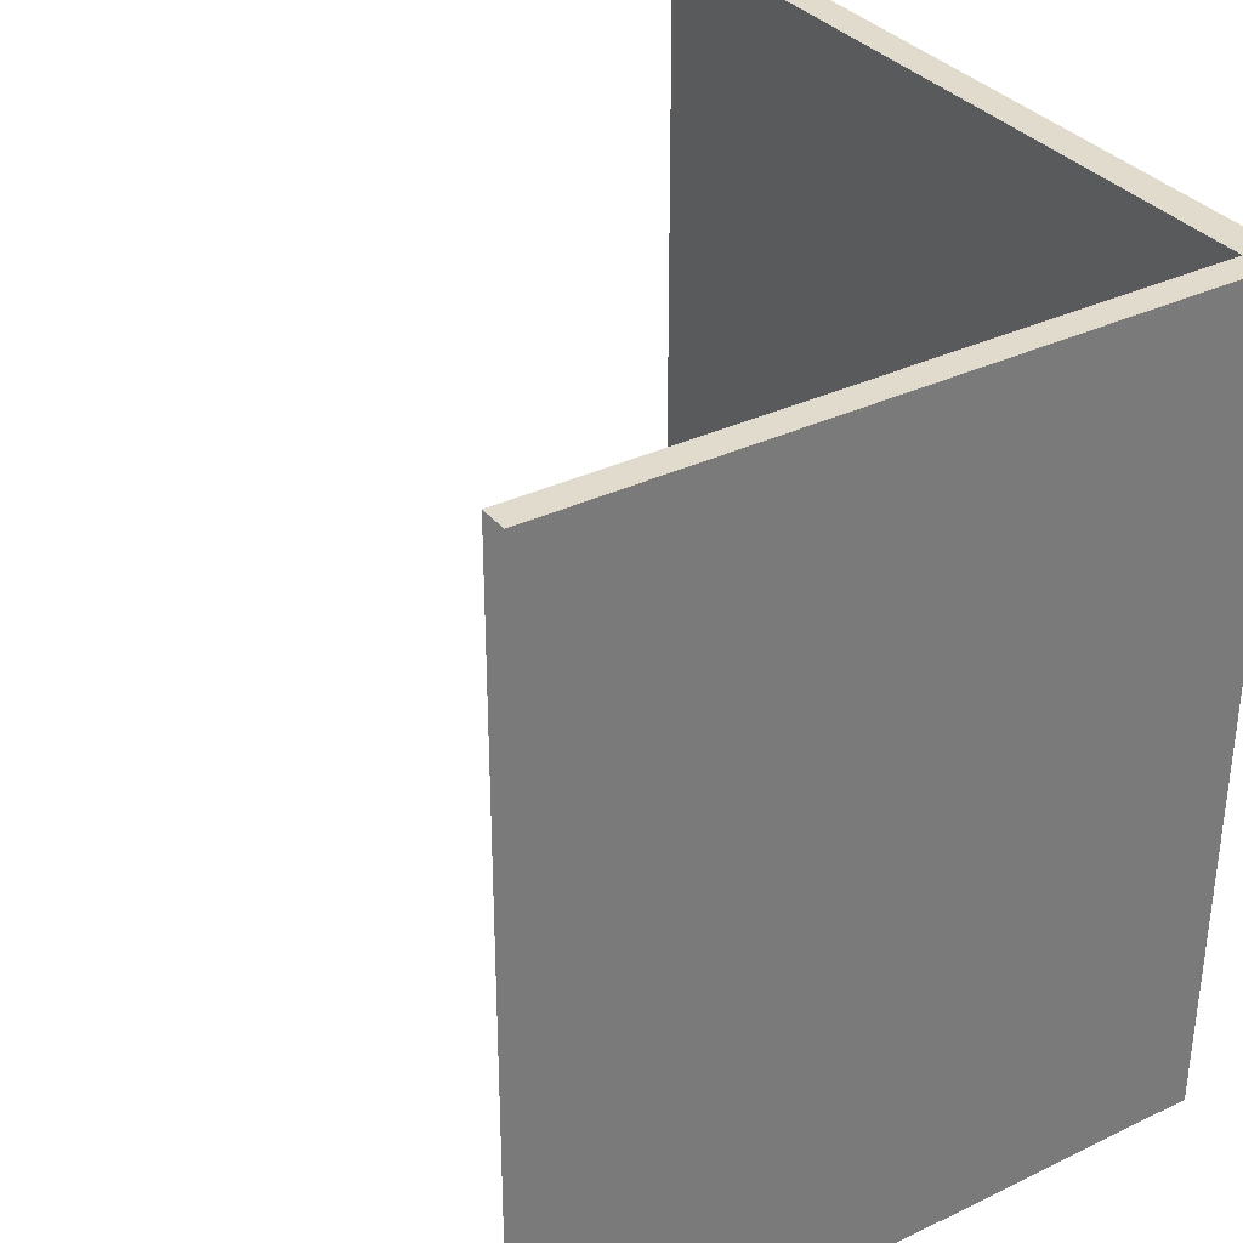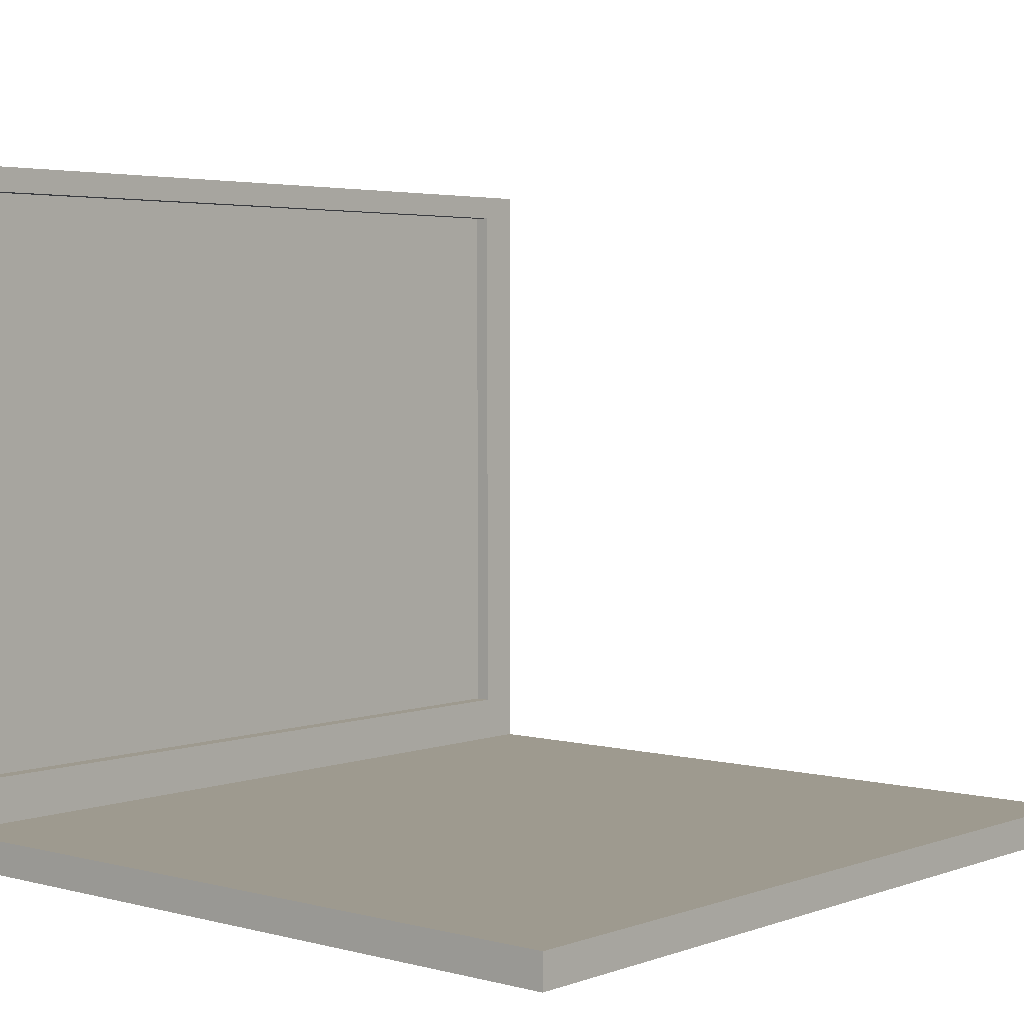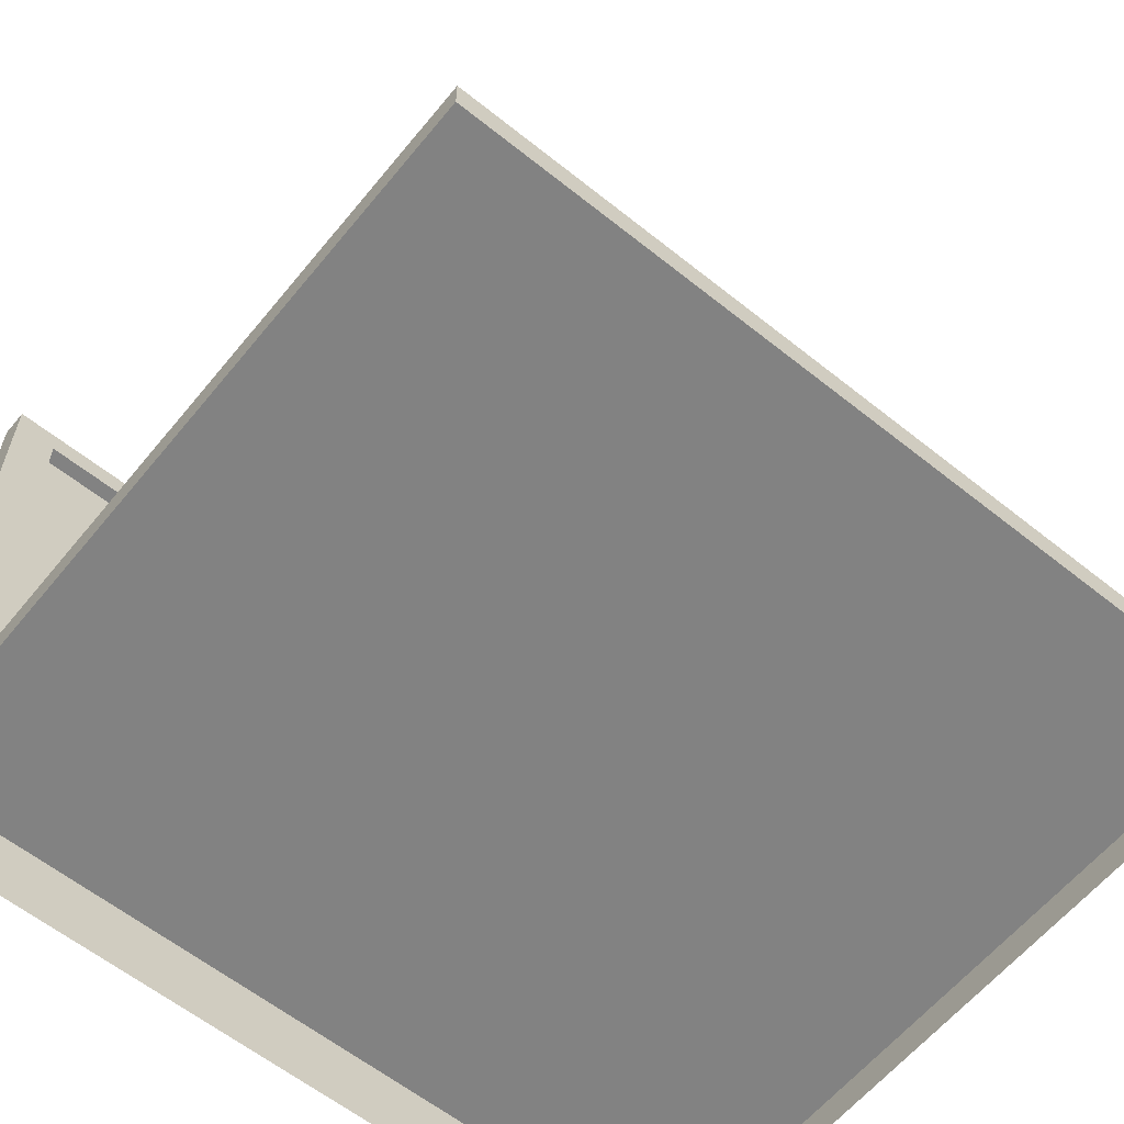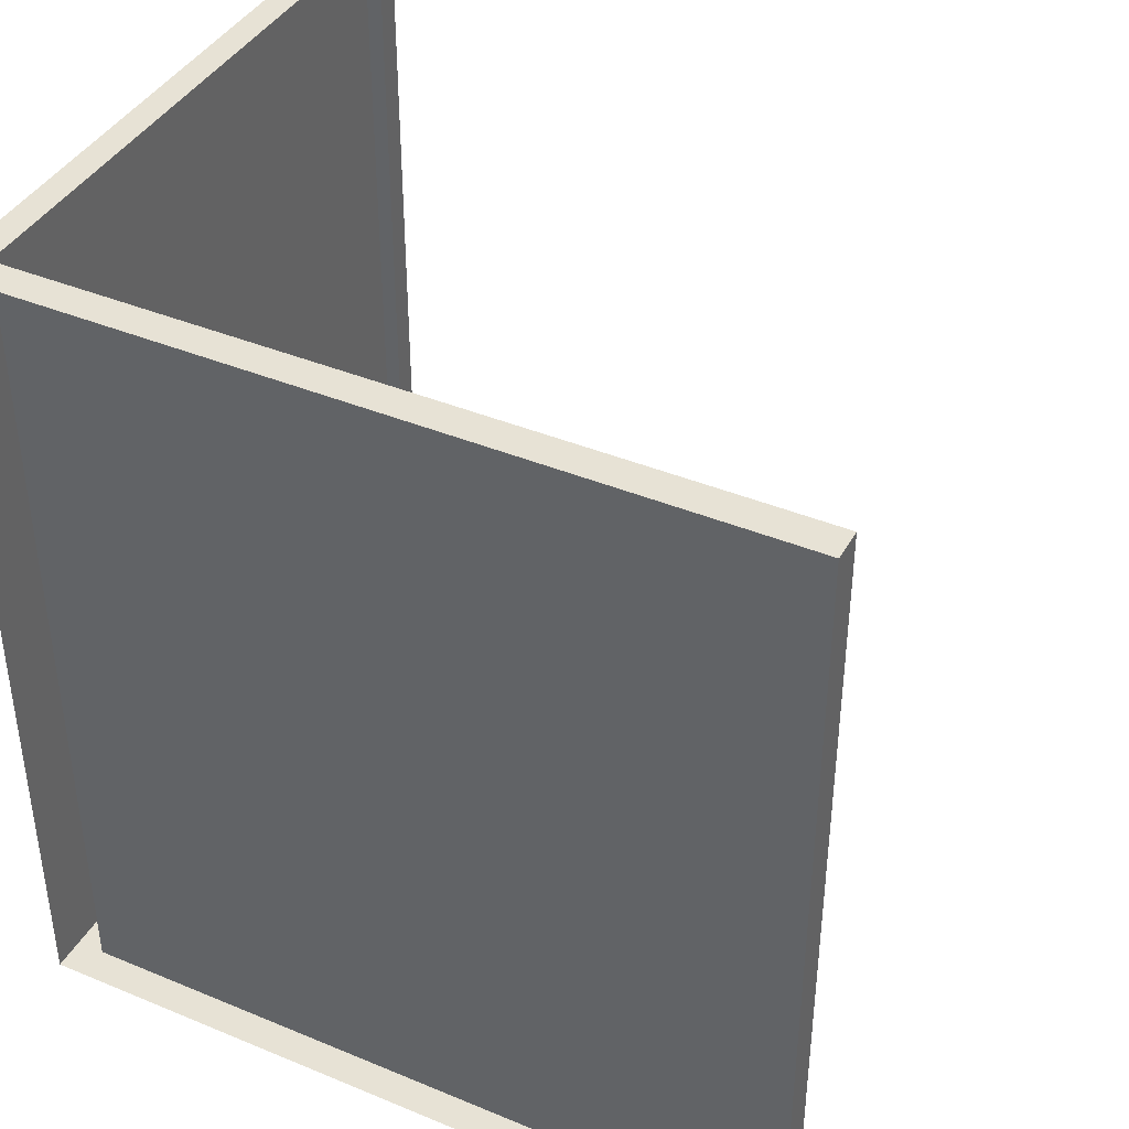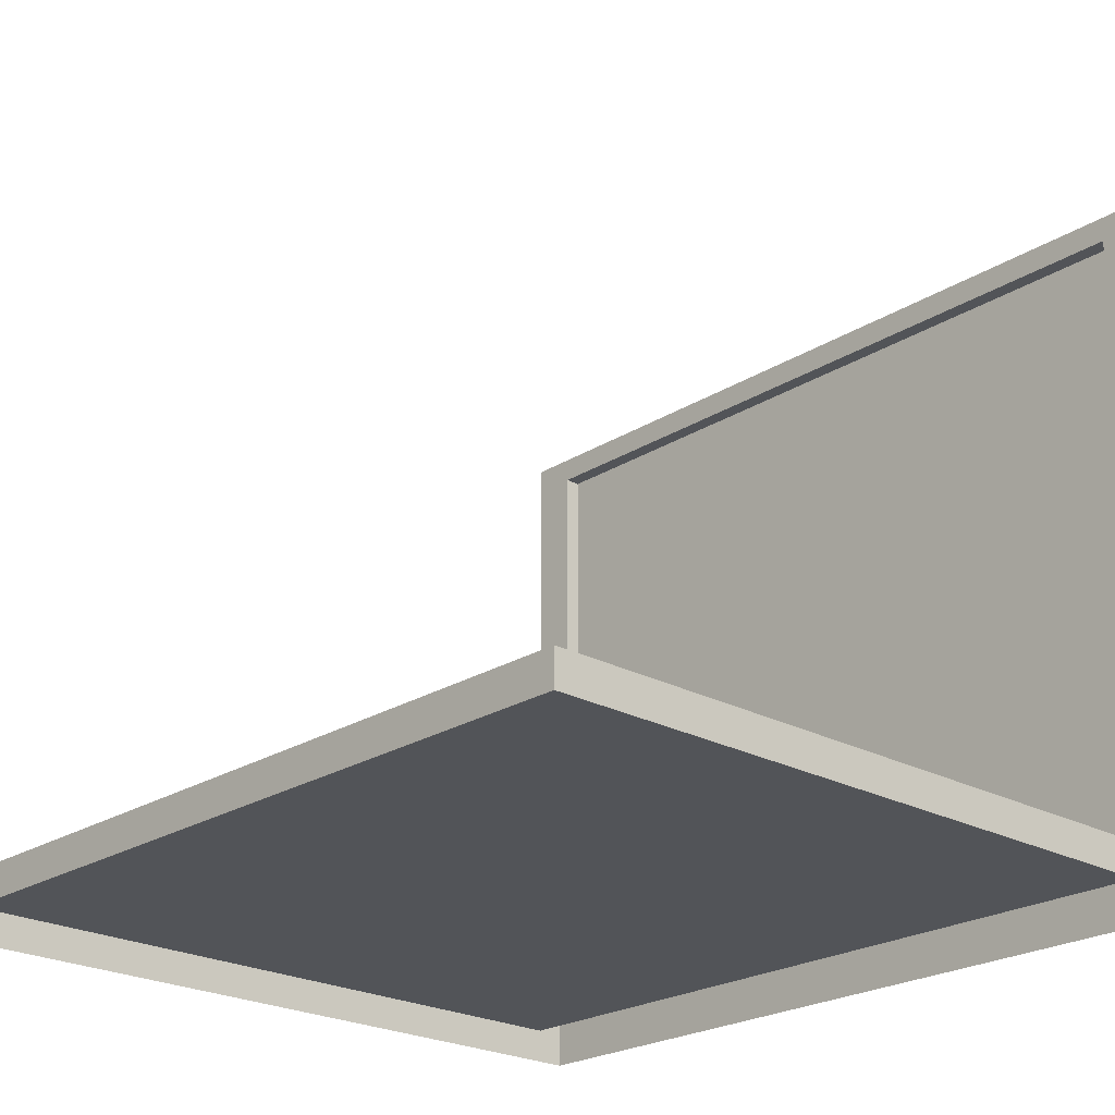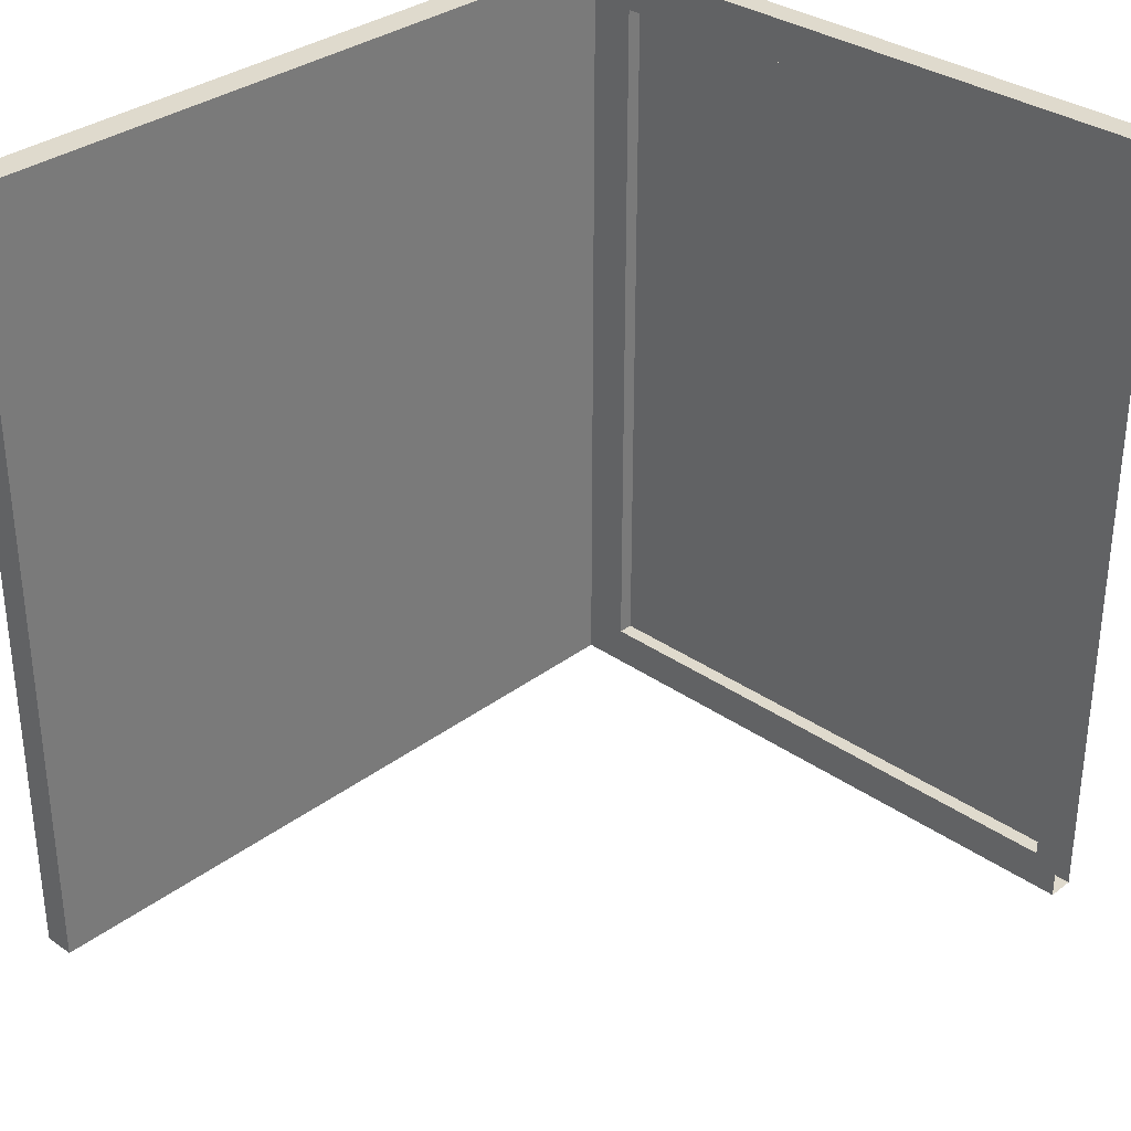
<metadata>
{"format":"obj","ext":"obj","renderer":"f3d","projection":"perspective","resolution":1024,"background":"white","views":[{"elev":33.9,"azim":-123.0,"up":"+Z"},{"elev":3.8,"azim":40.8,"up":"+Y"},{"elev":-60.7,"azim":50.8,"up":"+Y"},{"elev":40.4,"azim":27.0,"up":"+Z"},{"elev":-23.1,"azim":137.0,"up":"+Y"},{"elev":32.8,"azim":134.0,"up":"+Z"}]}
</metadata>
<code>
v 0.2937 -0.257 -0.3125
v -0.2937 -0.257 0.3125
v -0.2937 -0.257 -0.3125
v 0.2937 -0.257 0.3125
v -0.2937 -0.2569 -0.3125
v -0.2937 -0.2569 0.3125
v 0.2937 -0.2569 -0.3125
v 0.2937 -0.2569 0.3125
v -0.2937 0.2569 -0.3125
v -0.2727 -0.2322 -0.3125
v 0.2937 -0.2322 0.3125
v -0.2937 0.2569 0.3125
v 0.2937 -0.2322 -0.3125
v -0.2727 -0.2322 0.3125
v -0.2726 0.257 0.3125
v -0.2937 0.257 -0.3125
v -0.2937 0.257 0.3125
v -0.2727 0.2569 0.3125
v -0.2727 0.257 -0.3125
v -0.2726 0.257 -0.3125
v -0.2727 0.2384 -0.282
v -0.2727 -0.1972 0.2799
v -0.2727 0.2384 0.2799
v -0.2727 -0.1972 -0.282
v -0.2847 0.2384 0.28
v -0.2847 -0.1972 -0.282
v -0.2847 0.2384 -0.282
v -0.2847 -0.1972 0.28
v -0.2726 -0.2322 -0.3125
v 0.2937 -0.2322 -0.3125
v 0.2937 -0.2322 0.3125
v -0.2726 -0.2322 0.3125
v -0.2726 0.2384 -0.2819
v -0.2726 -0.1972 0.2799
v -0.2726 0.2384 0.2799
v -0.2726 -0.1972 -0.2819
v -0.2846 0.2384 0.2799
v -0.2846 -0.1971 -0.2819
v -0.2846 0.2384 -0.2819
v -0.2846 -0.1971 0.2799
g mesh1-geometry-0
f 1 2 3
f 2 1 4
f 5 6 7
f 8 7 6
f 5 9 6
f 7 10 5
f 8 11 7
f 8 6 11
f 12 6 9
f 9 5 10
f 10 7 13
f 13 7 11
f 14 11 6
f 12 14 6
f 15 16 17
f 12 9 18
f 19 9 10
f 13 11 10
f 14 10 11
f 18 14 12
f 16 15 20
f 19 18 9
f 10 21 19
f 10 14 22
f 18 22 14
f 19 23 18
f 21 23 19
f 21 10 24
f 24 10 22
f 22 18 23
f 23 21 25
f 24 26 21
f 24 22 26
f 23 25 22
f 27 25 21
f 27 21 26
f 28 26 22
f 28 22 25
f 27 26 25
f 28 25 26
g mesh1-geometry-1
f 2 16 3
f 16 2 17
g mesh1-geometry-2
f 3 29 1
f 29 3 16
f 30 1 29
f 29 16 20
g mesh1-geometry-3
f 1 31 4
f 31 1 30
g mesh1-geometry-4
f 31 2 4
f 2 31 32
f 2 32 17
f 17 32 15
g mesh1-geometry-5
f 29 31 30
f 31 29 32
g mesh1-geometry-6
f 20 33 29
f 34 32 29
f 32 34 15
f 15 35 20
f 20 35 33
f 36 29 33
f 34 29 36
f 35 15 34
f 37 33 35
f 33 38 36
f 38 34 36
f 34 37 35
f 33 37 39
f 38 33 39
f 34 38 40
f 37 34 40
g mesh1-geometry-7
f 37 38 39
f 38 37 40

</code>
